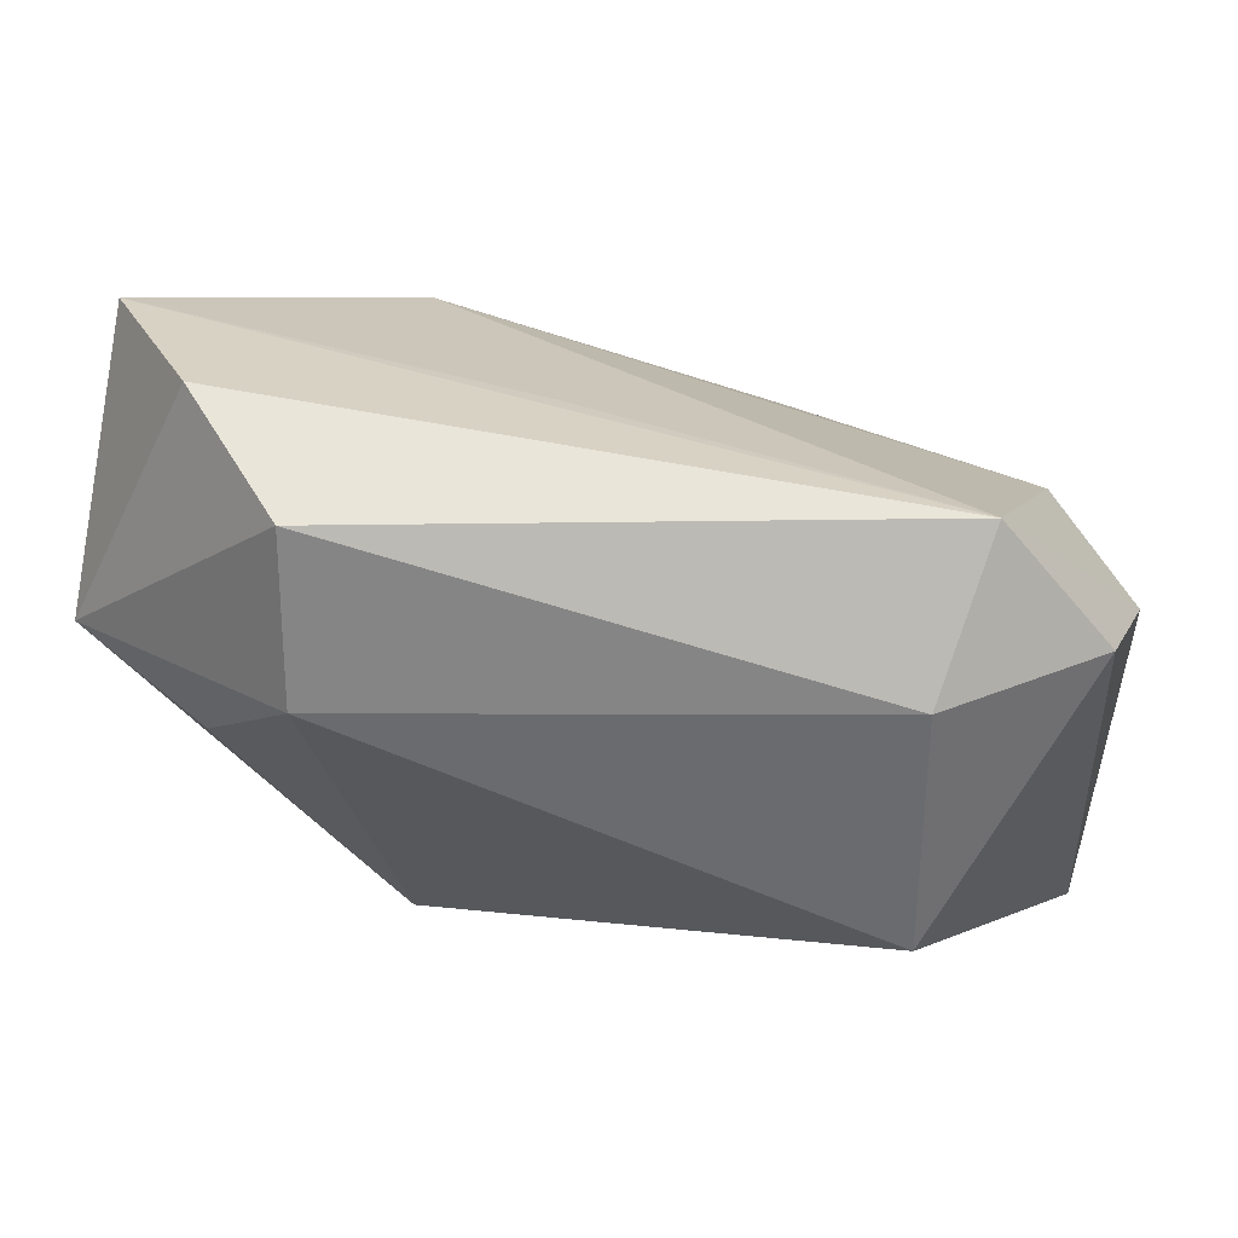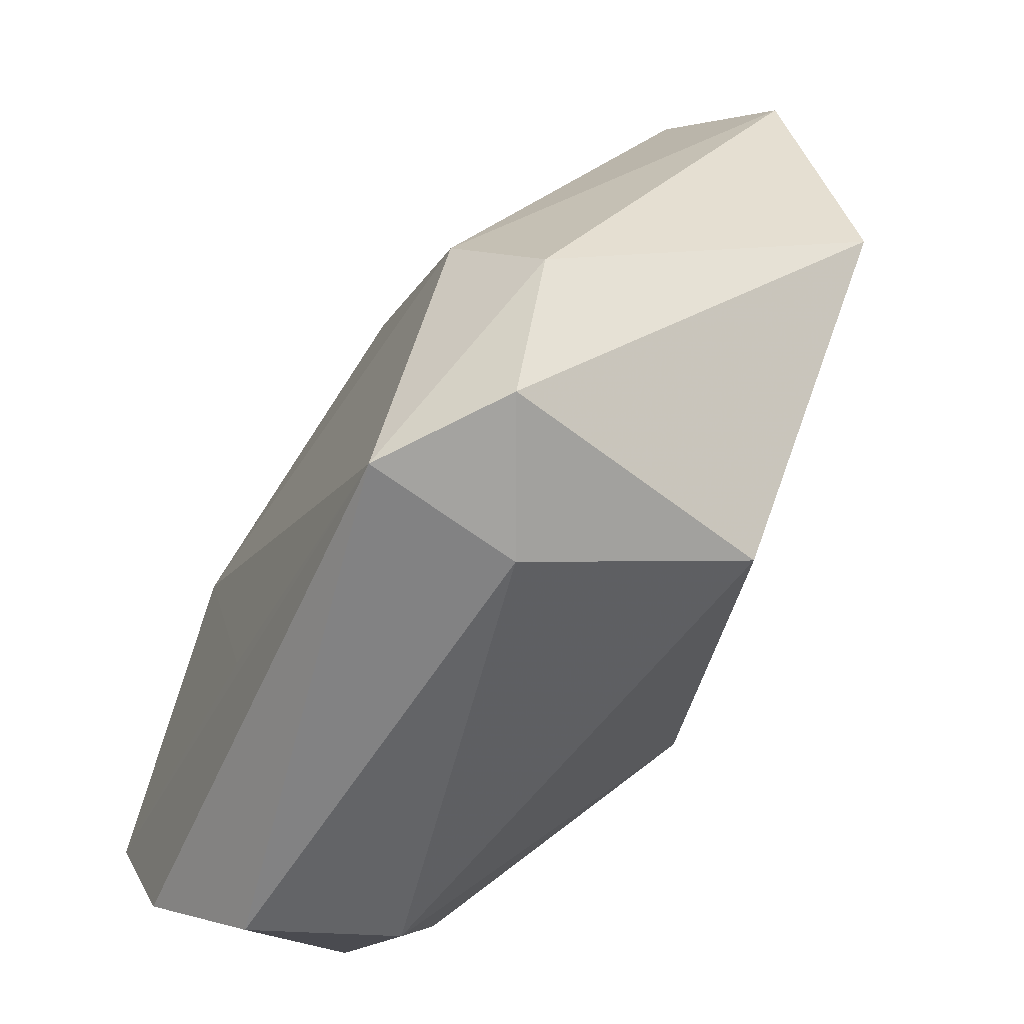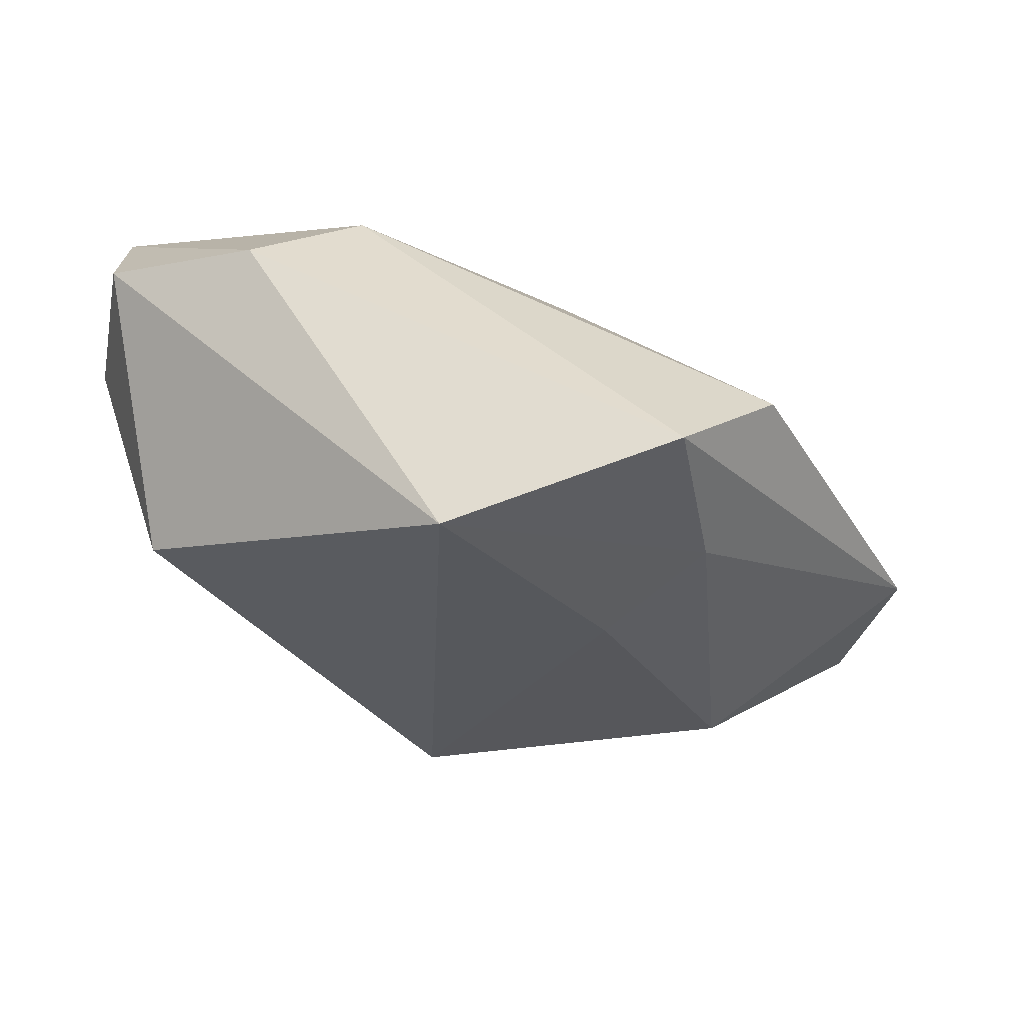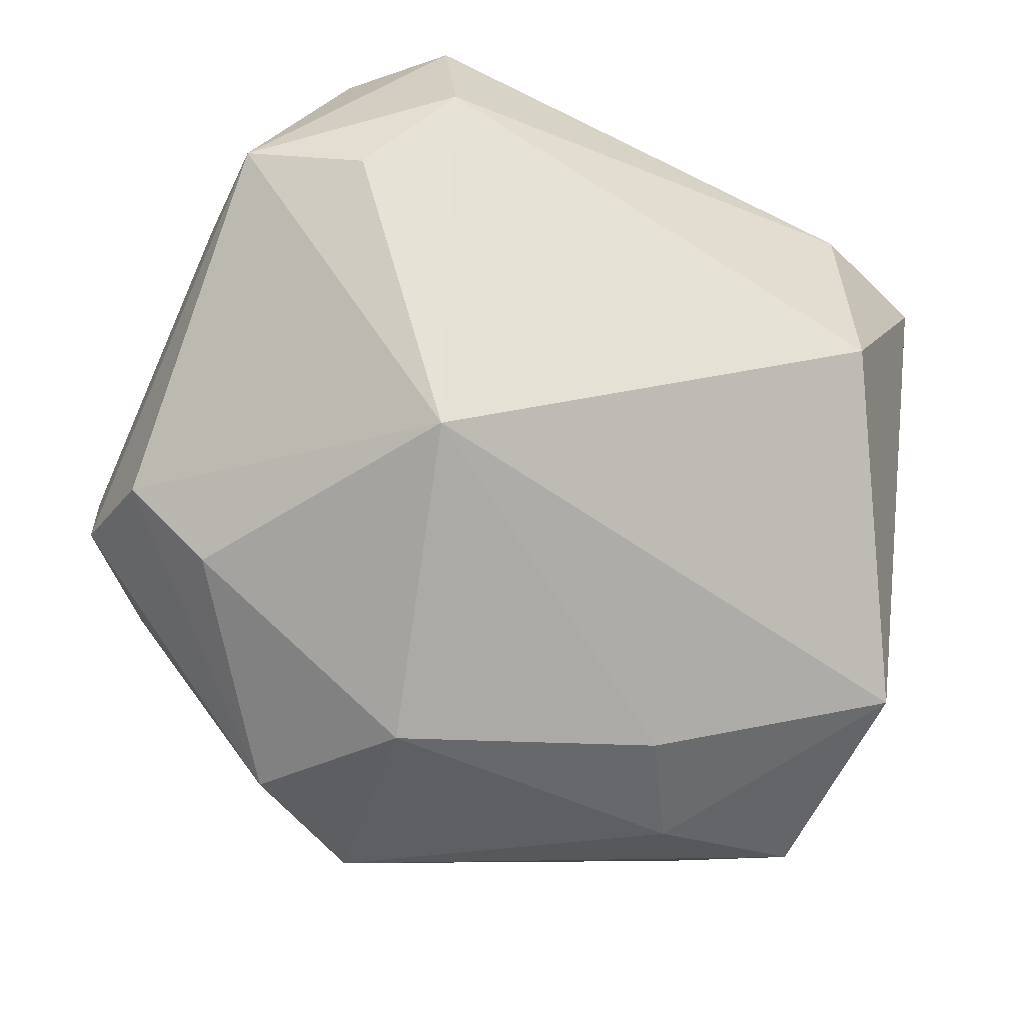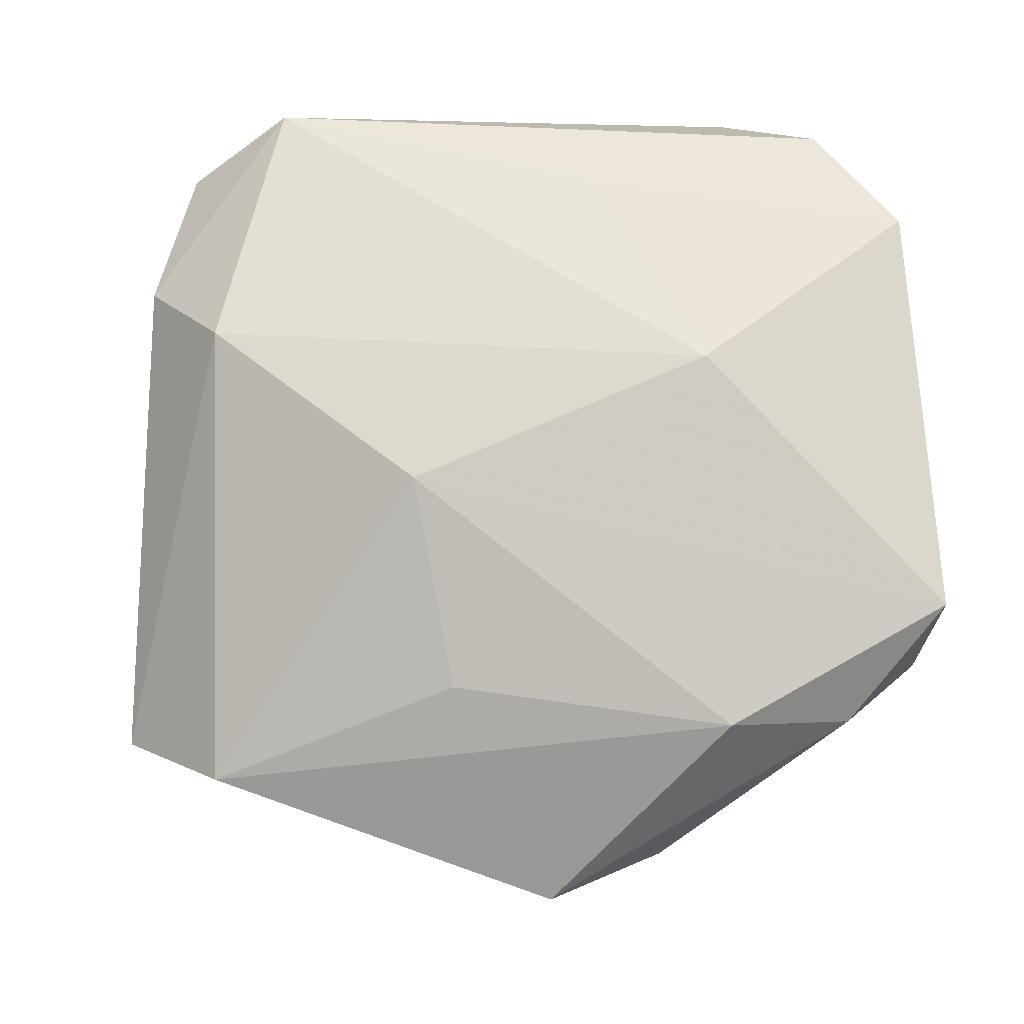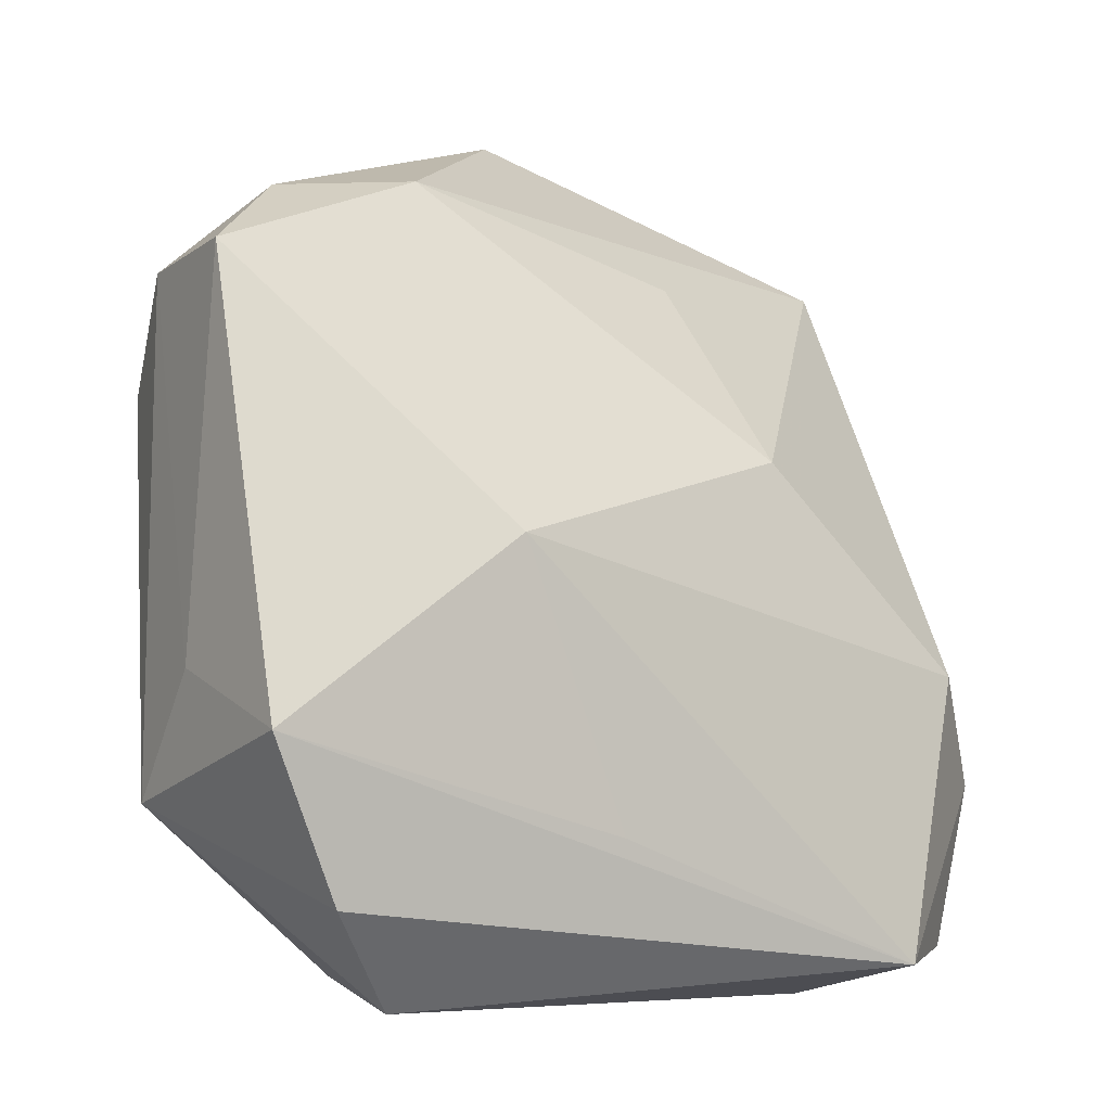
<metadata>
{"format":"obj","ext":"obj","renderer":"f3d","projection":"perspective","resolution":1024,"background":"white","views":[{"elev":-73.1,"azim":-11.2,"up":"+Y"},{"elev":-55.7,"azim":64.6,"up":"+Y"},{"elev":-19.9,"azim":97.4,"up":"+Z"},{"elev":-76.5,"azim":-24.4,"up":"+Z"},{"elev":58.2,"azim":176.3,"up":"+Z"},{"elev":-7.9,"azim":-35.0,"up":"+Y"}]}
</metadata>
<code>
v 0.008528 0.007936 0.01267
v 0.0242 0.02344 -0.00241
v 0.02767 -0.01185 0.00955
v -0.01281 0.001254 0.01626
v -0.02806 -0.01406 -0.001436
v 0.02075 0.01854 -0.01145
v 0.02446 -0.02249 0.009958
v -0.01996 -0.01741 -0.004822
v -0.008352 0.02757 -0.01115
v -0.02872 -0.006589 0.005137
v -0.02872 0.01804 0.007896
v -0.02872 -0.01072 0.01544
v -0.01891 0.01289 -0.01255
v -0.02169 0.02372 0.001708
v 0.01704 -0.0236 0.01582
v 0.03112 0.002184 -0.01231
v 0.03109 0.01779 -0.007216
v -0.01295 0.02474 0.00421
v -0.007545 -0.004559 -0.01789
v -0.01567 -0.02418 -0.000779
v 0.02256 -0.005044 0.01358
v 0.01566 -0.02554 0.005821
v 0.01644 0.01134 -0.01531
v 0.00653 0.02045 0.004217
v -0.001163 0.01771 -0.01789
v 0.0002197 0.03203 -0.007973
v 0.01855 -0.02024 -0.008815
v -0.01767 -0.02618 0.009261
v -0.02774 0.01791 -0.001474
v -0.005358 -0.01612 0.01574
v -0.02373 -0.02037 0.01401
v -0.02579 0.01144 -0.007833
f 18 11 1
f 1 11 4
f 11 12 4
f 19 27 20
f 22 27 7
f 22 15 28
f 7 15 22
f 28 20 22
f 22 20 27
f 1 4 21
f 4 15 21
f 24 18 1
f 28 15 31
f 31 15 12
f 30 4 12
f 12 15 30
f 30 15 4
f 19 13 25
f 14 29 11
f 11 18 14
f 14 18 26
f 26 25 9
f 9 25 13
f 9 14 26
f 29 14 9
f 5 31 12
f 5 20 28
f 28 31 5
f 3 15 7
f 3 21 15
f 3 17 21
f 16 27 19
f 17 3 16
f 7 27 16
f 16 3 7
f 21 17 2
f 1 21 2
f 2 17 26
f 2 24 1
f 26 18 2
f 18 24 2
f 11 29 10
f 29 5 10
f 10 12 11
f 10 5 12
f 32 5 29
f 32 9 13
f 29 9 32
f 32 13 19
f 19 5 32
f 19 20 8
f 8 5 19
f 20 5 8
f 19 25 23
f 23 16 19
f 17 16 6
f 16 23 6
f 6 23 25
f 6 25 26
f 26 17 6

</code>
